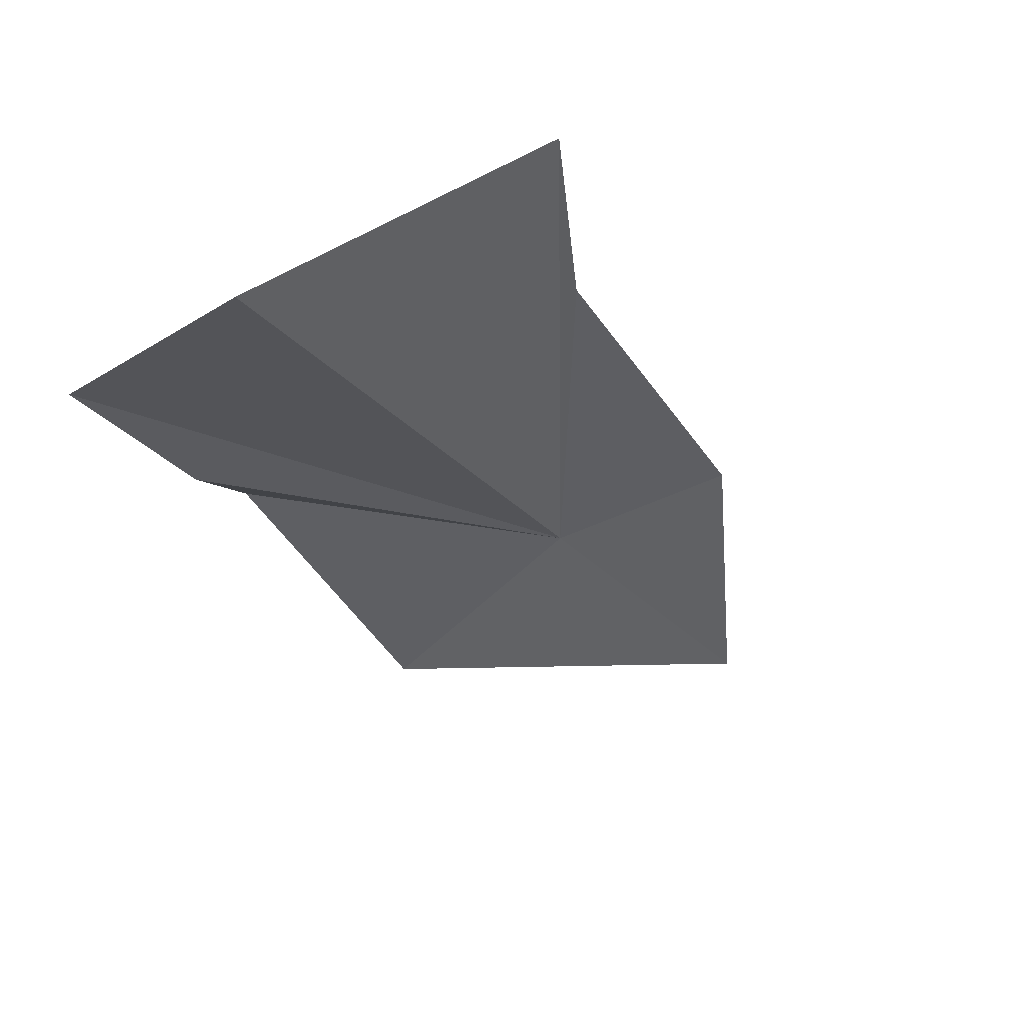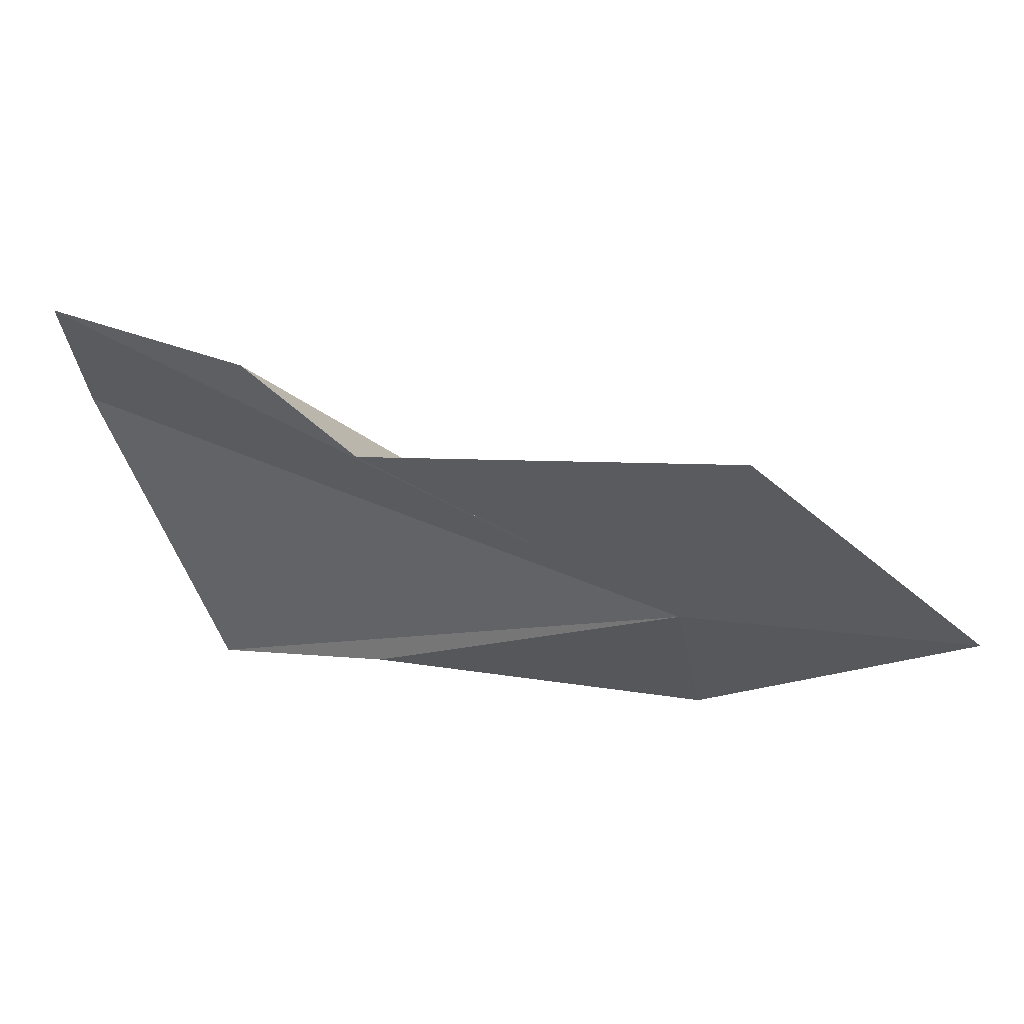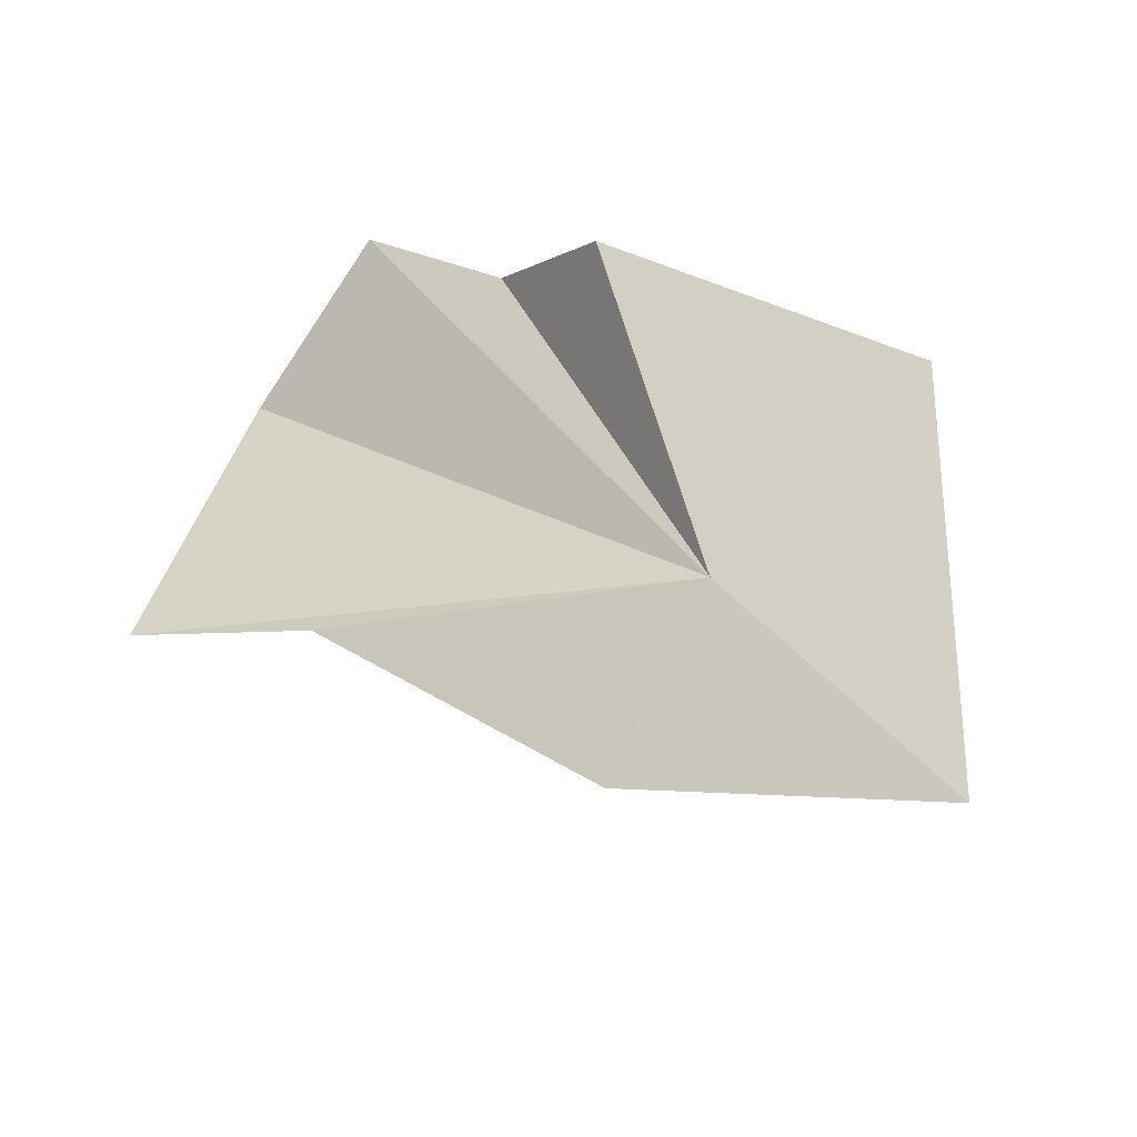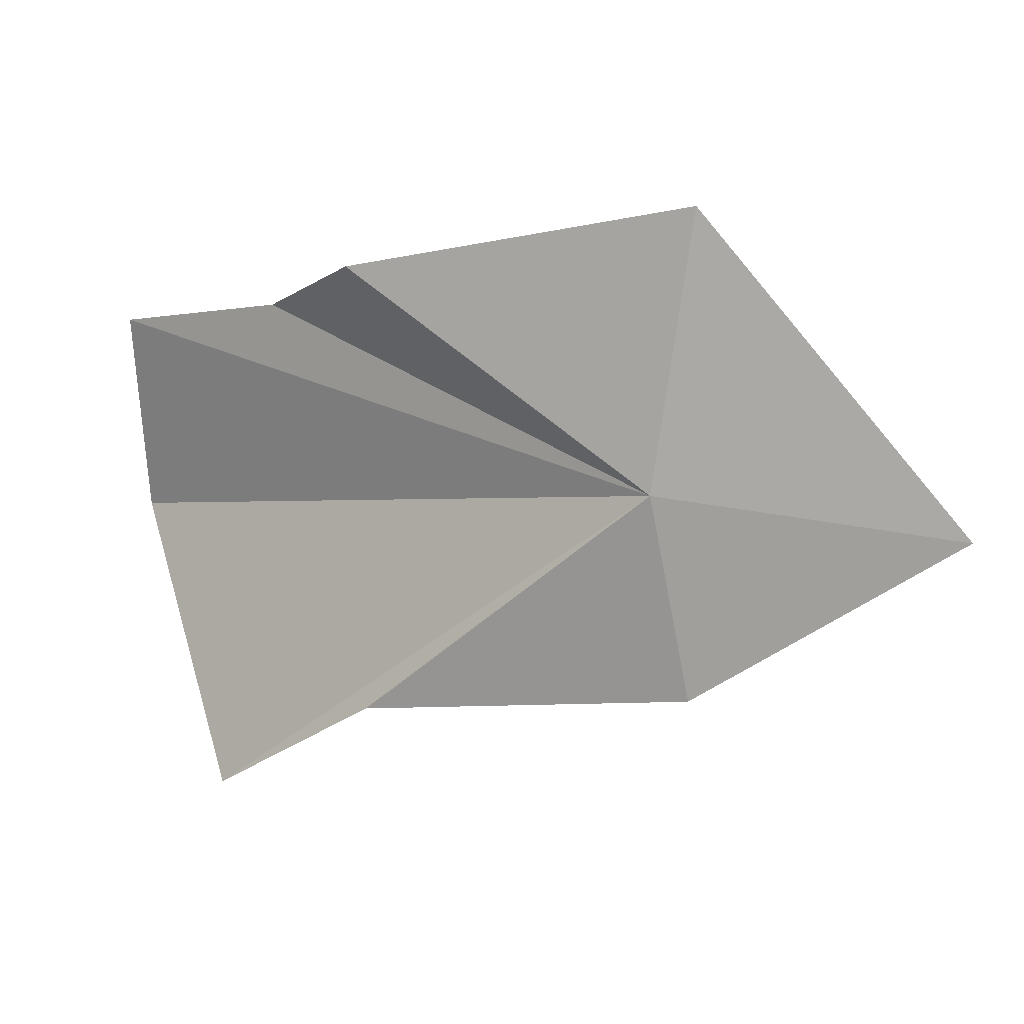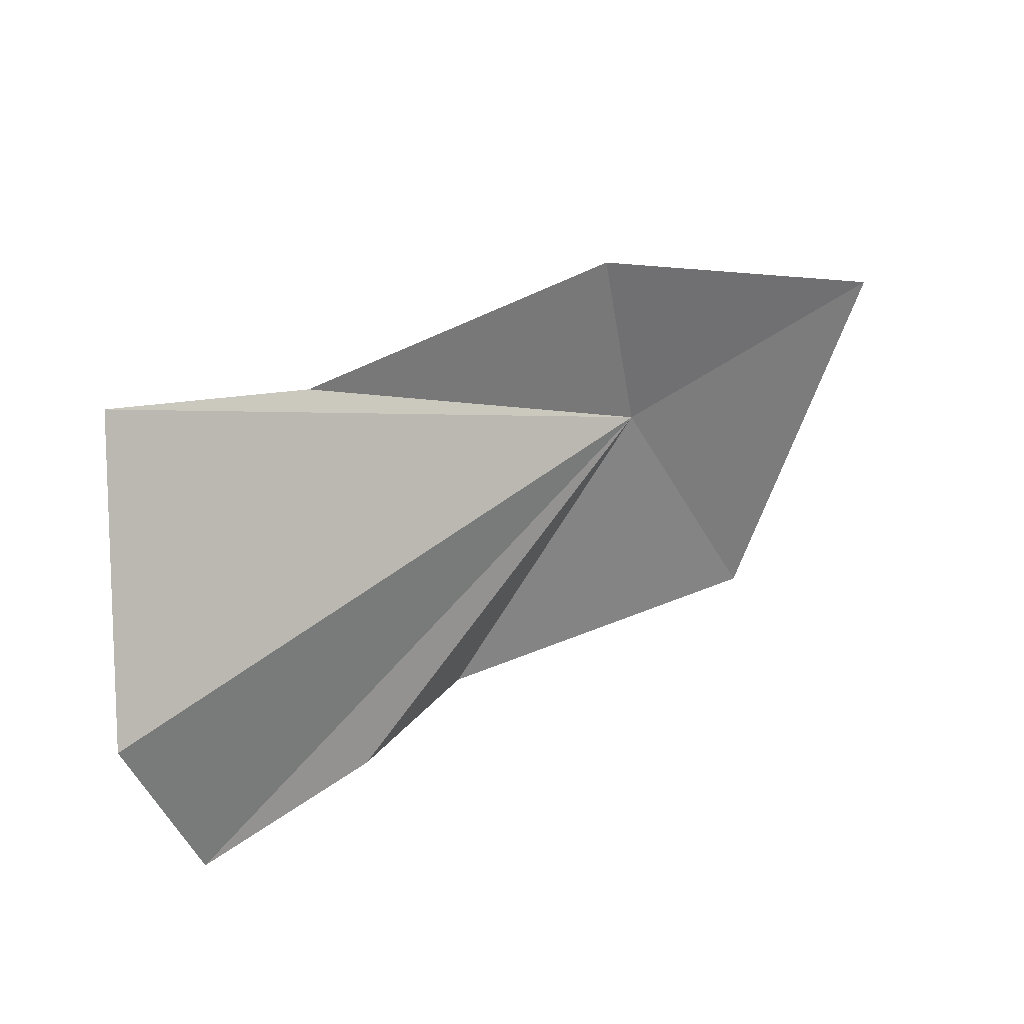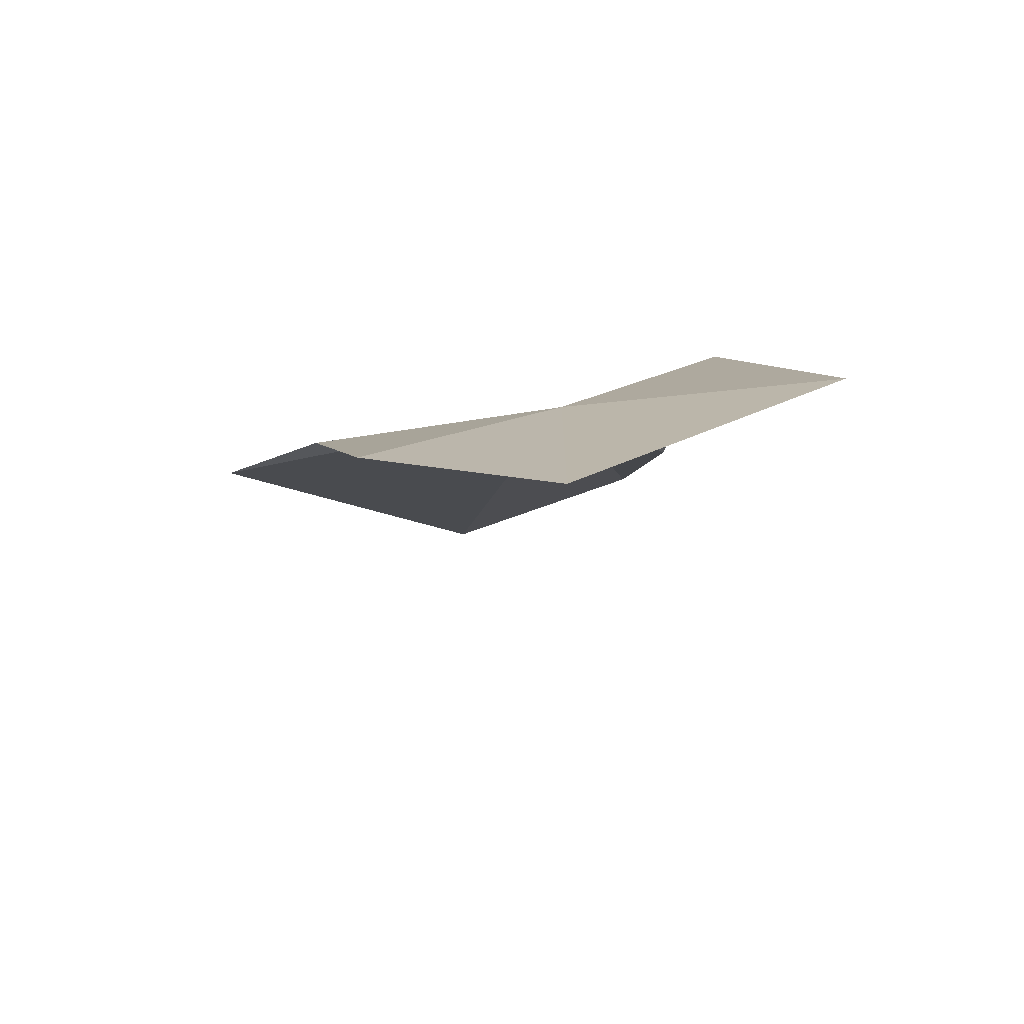
<metadata>
{"format":"obj","ext":"obj","renderer":"f3d","projection":"perspective","resolution":1024,"background":"white","views":[{"elev":-63.4,"azim":128.0,"up":"+Y"},{"elev":52.9,"azim":169.5,"up":"+Z"},{"elev":75.0,"azim":-142.1,"up":"+Y"},{"elev":5.3,"azim":-179.3,"up":"+Z"},{"elev":-58.8,"azim":-159.4,"up":"+Y"},{"elev":27.1,"azim":-97.0,"up":"+Y"}]}
</metadata>
<code>
v 0.9935 51.18 97.74
v -6.398 52.77 96.78
v 0.005123 50.58 92.66
v 0.00541 52.01 104.6
v 8.415 49.13 103.2
v 8.137 47.21 91.85
v 10.72 45.09 102.3
v 12.31 44.4 89.3
v 14.84 40.51 96.62
v 15.08 42.08 101.9
f 1 3 2
f 1 2 4
f 1 4 5
f 1 6 3
f 1 5 7
f 1 8 6
f 1 9 8
f 1 10 9
f 1 7 10

</code>
